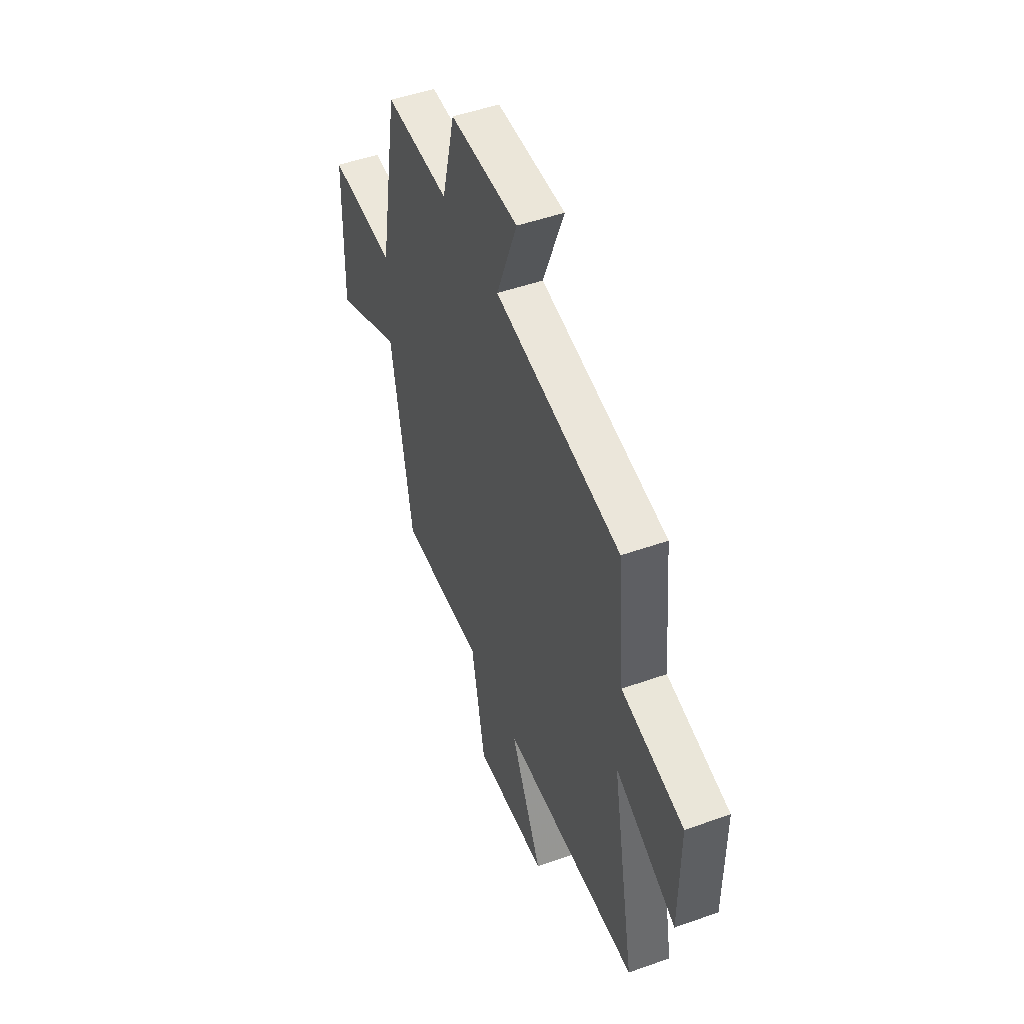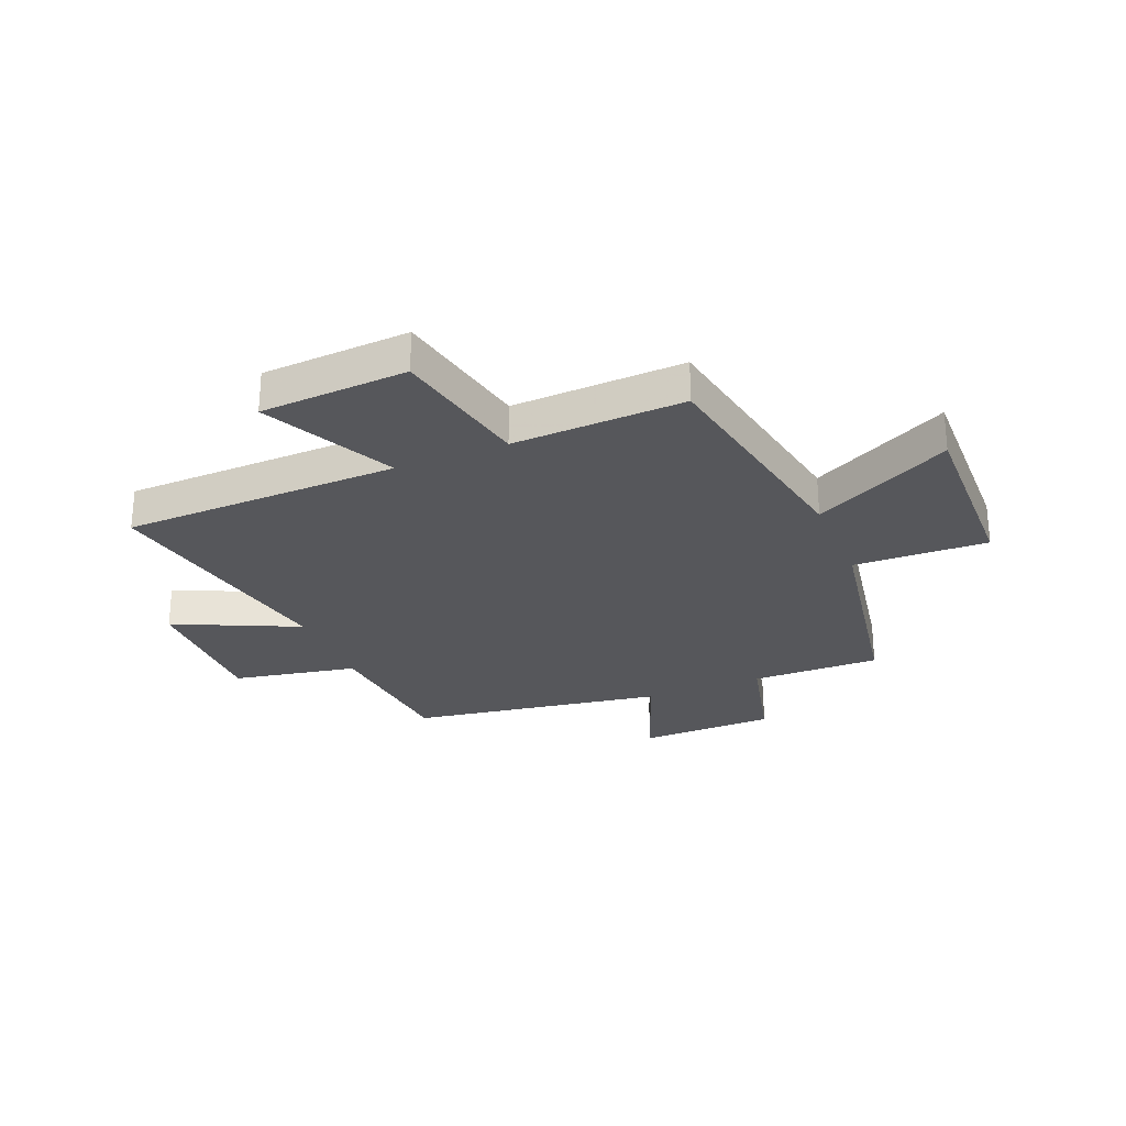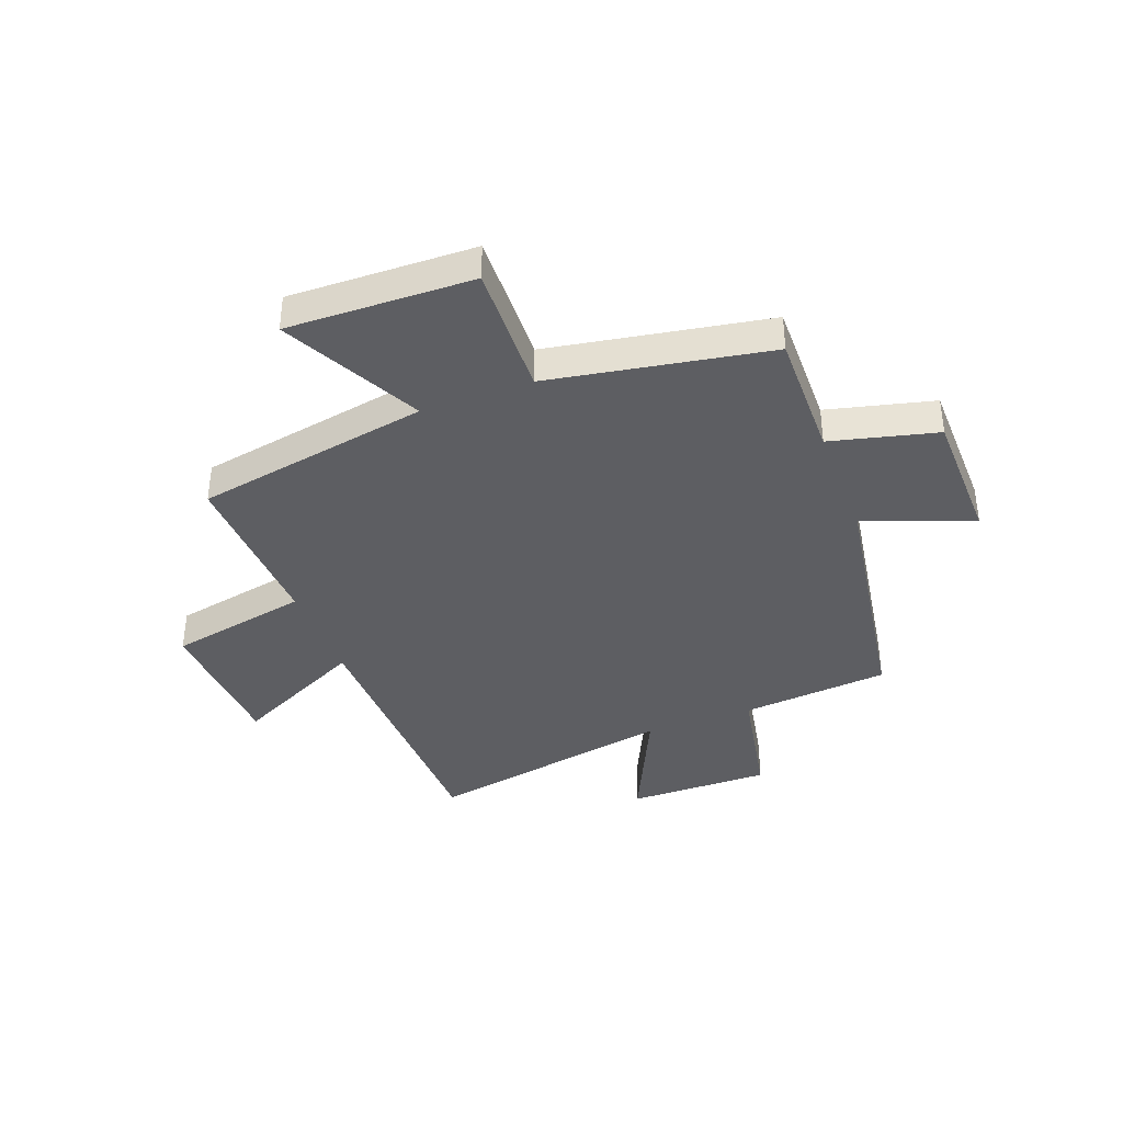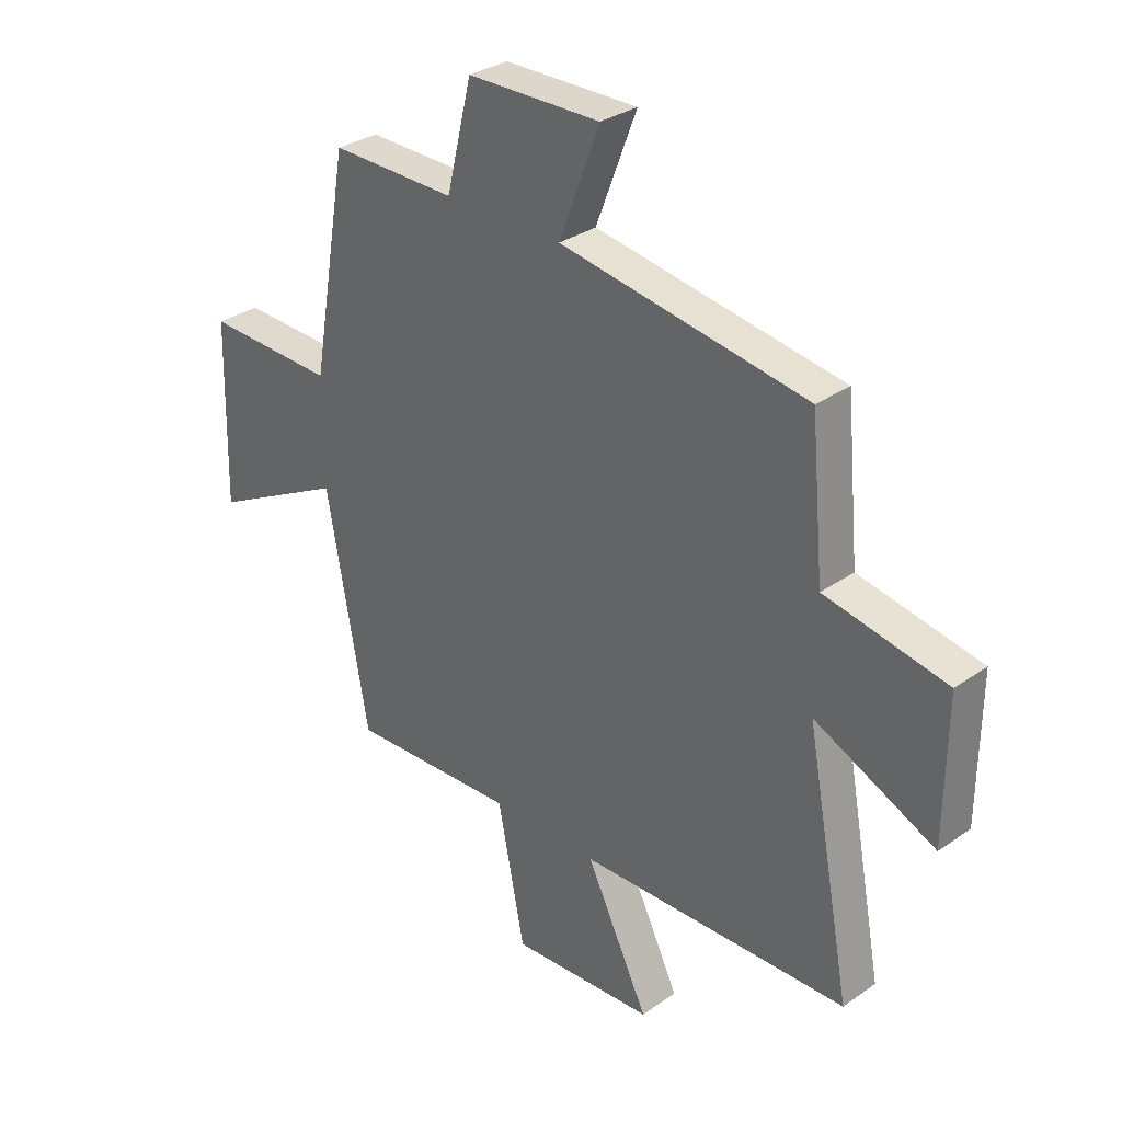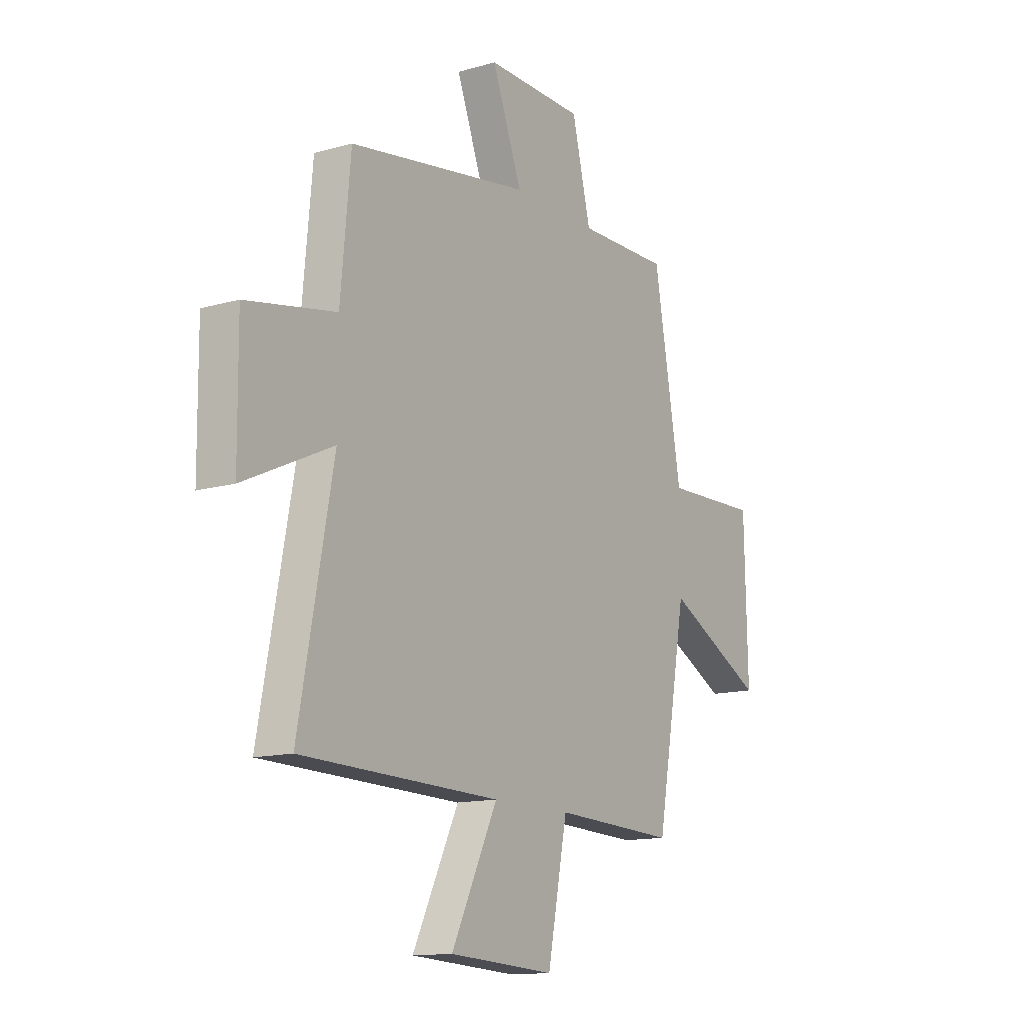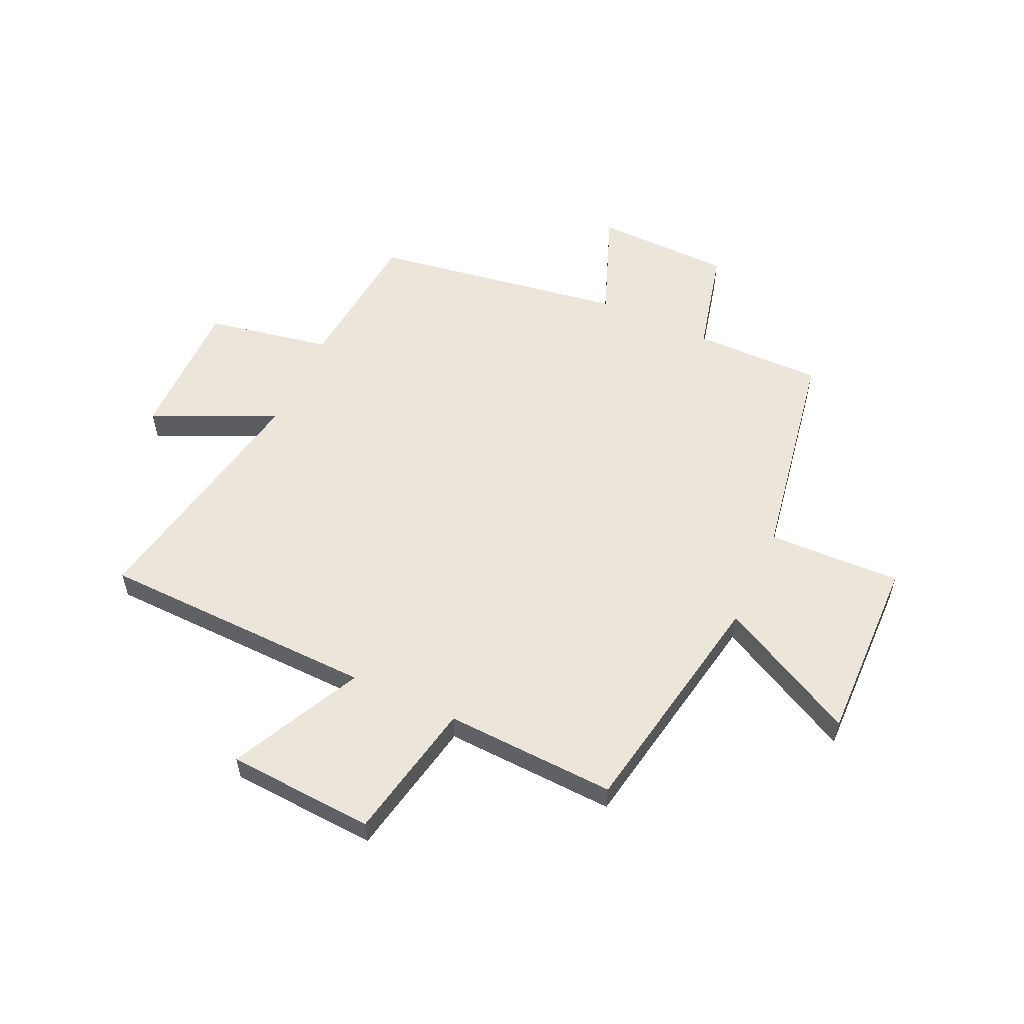
<metadata>
{"format":"obj","ext":"obj","renderer":"f3d","projection":"perspective","resolution":1024,"background":"white","views":[{"elev":49.4,"azim":68.6,"up":"+Z"},{"elev":-27.4,"azim":-157.6,"up":"+Y"},{"elev":-38.4,"azim":-69.4,"up":"+Y"},{"elev":31.3,"azim":45.2,"up":"+Z"},{"elev":-13.4,"azim":122.9,"up":"+Z"},{"elev":56.4,"azim":-155.2,"up":"+Y"}]}
</metadata>
<code>
v -0.423 0.07 -0.513
v -0.5 0.07 -0.09
v -0.749 0.07 -0.218
v -0.741 0.07 0.116
v -0.5 0.07 0.108
v -0.431 0.07 0.503
v -0.199 0.07 0.5
v -0.152 0.07 0.691
v 0.094 0.07 0.695
v 0.019 0.07 0.5
v 0.475 0.07 0.427
v 0.5 0.07 0.16
v 0.724 0.07 0.117
v 0.722 0.07 -0.141
v 0.5 0.07 -0.038
v 0.585 0.07 -0.488
v 0.086 0.07 -0.5
v 0.202 0.07 -0.736
v -0.064 0.07 -0.752
v -0.114 0.07 -0.5
v -0.423 0 -0.513
v -0.5 0 -0.09
v -0.749 0 -0.218
v -0.741 0 0.116
v -0.5 0 0.108
v -0.431 0 0.503
v -0.199 0 0.5
v -0.152 0 0.691
v 0.094 0 0.695
v 0.019 0 0.5
v 0.475 0 0.427
v 0.5 0 0.16
v 0.724 0 0.117
v 0.722 0 -0.141
v 0.5 0 -0.038
v 0.585 0 -0.488
v 0.086 0 -0.5
v 0.202 0 -0.736
v -0.064 0 -0.752
v -0.114 0 -0.5
f 17 18 19 20
f 15 16 17 20
f 15 20 1 2
f 12 13 14 15
f 12 15 2
f 11 12 2
f 10 11 2
f 7 8 9 10
f 7 10 2 3
f 5 6 7
f 5 7 3
f 3 4 5
f 40 39 38 37
f 40 37 36 35
f 22 21 40 35
f 35 34 33 32
f 22 35 32
f 22 32 31
f 22 31 30
f 30 29 28 27
f 23 22 30 27
f 27 26 25
f 23 27 25
f 25 24 23
f 1 21 22 2
f 2 22 23 3
f 3 23 24 4
f 4 24 25 5
f 5 25 26 6
f 6 26 27 7
f 7 27 28 8
f 8 28 29 9
f 9 29 30 10
f 10 30 31 11
f 11 31 32 12
f 12 32 33 13
f 13 33 34 14
f 14 34 35 15
f 15 35 36 16
f 16 36 37 17
f 17 37 38 18
f 18 38 39 19
f 19 39 40 20
f 20 40 21 1

</code>
